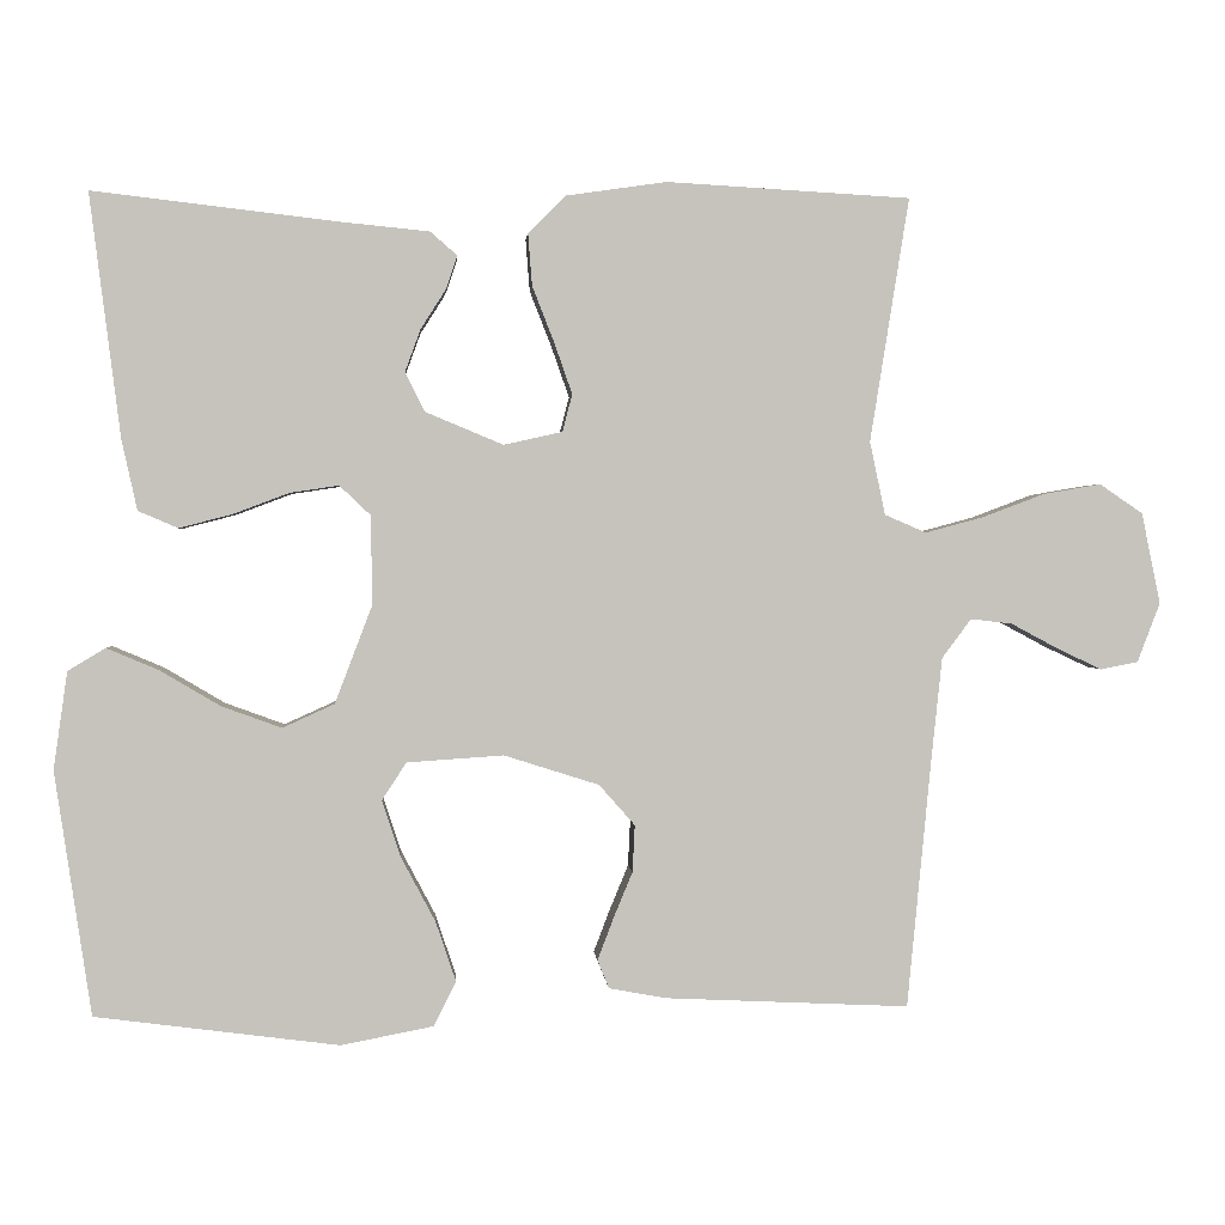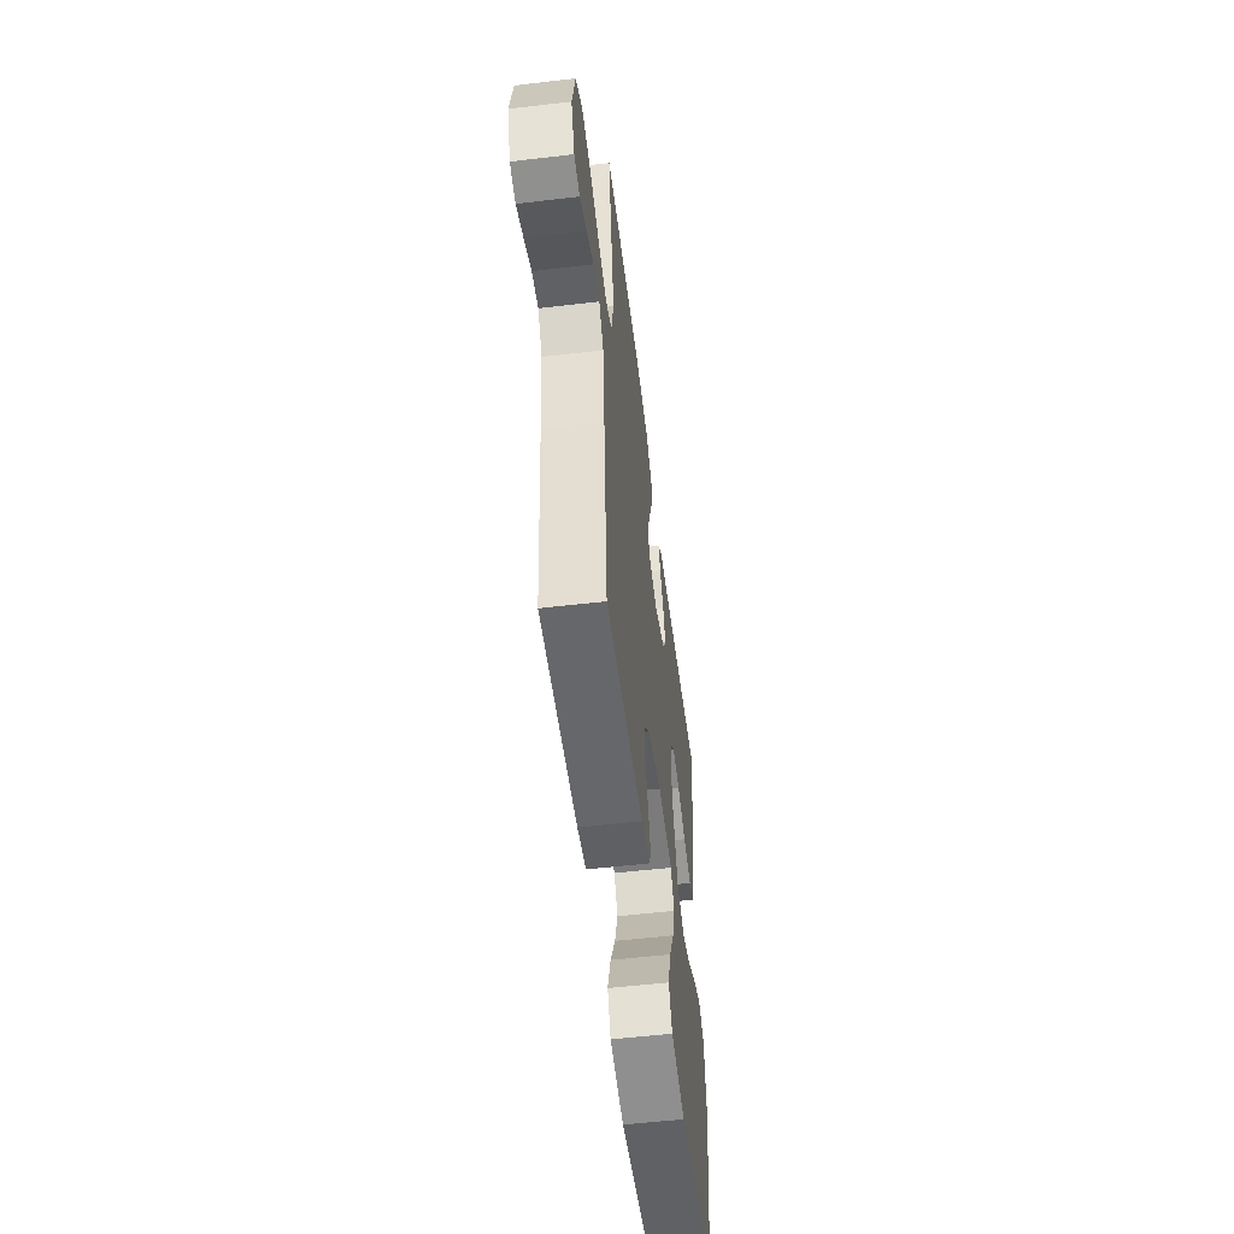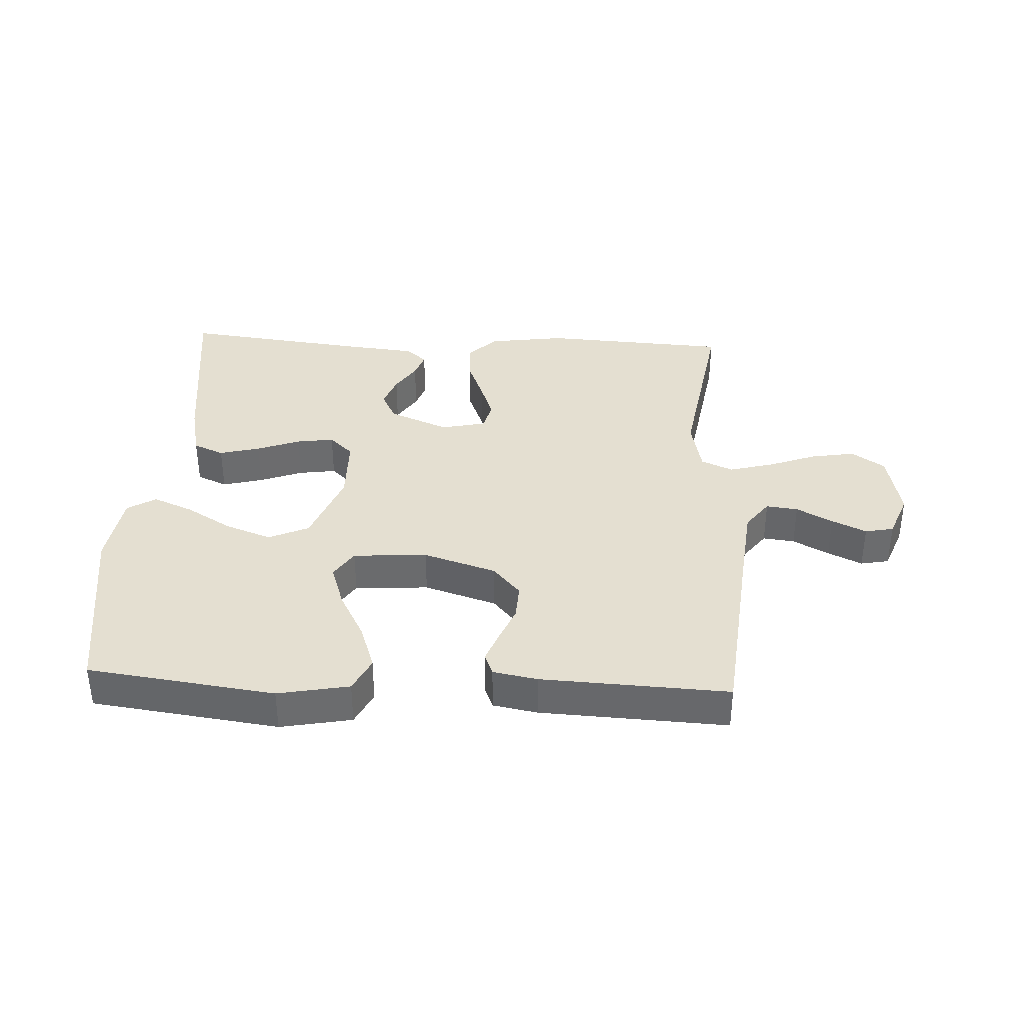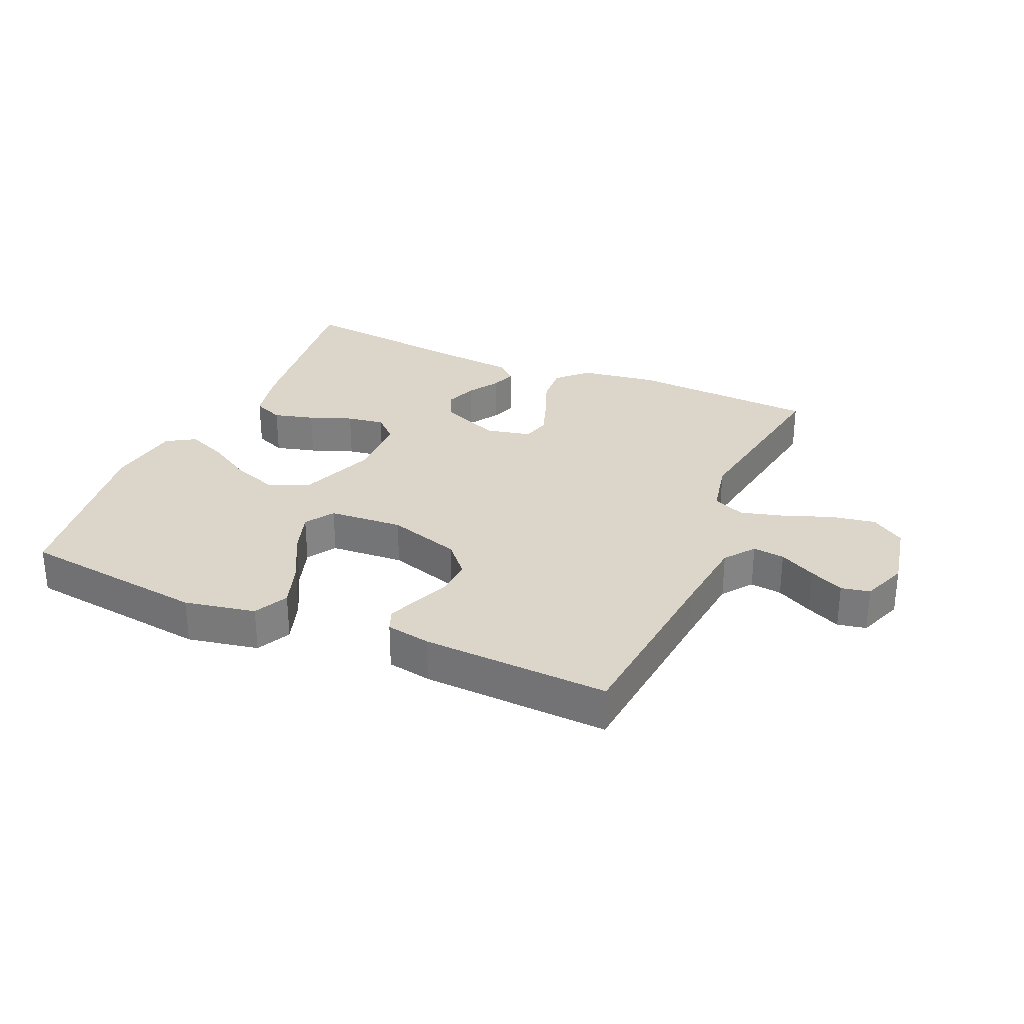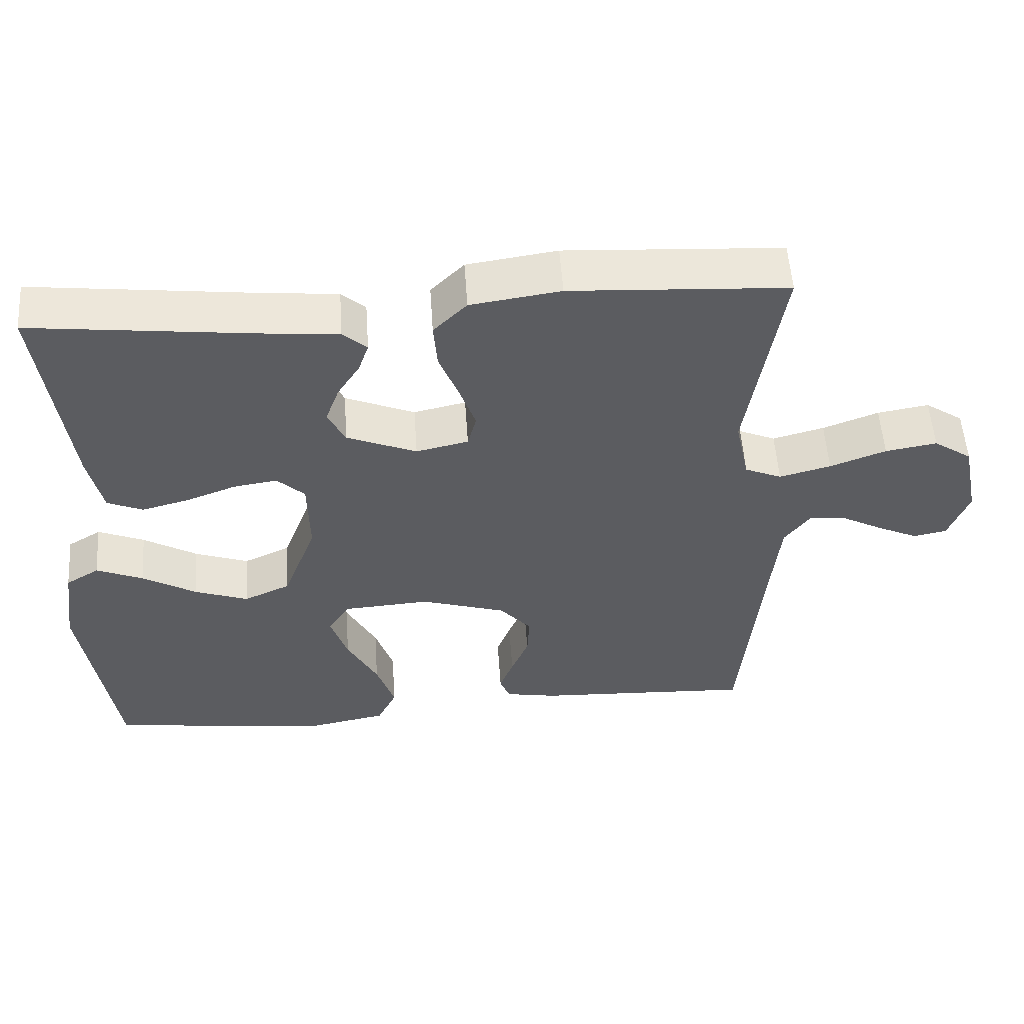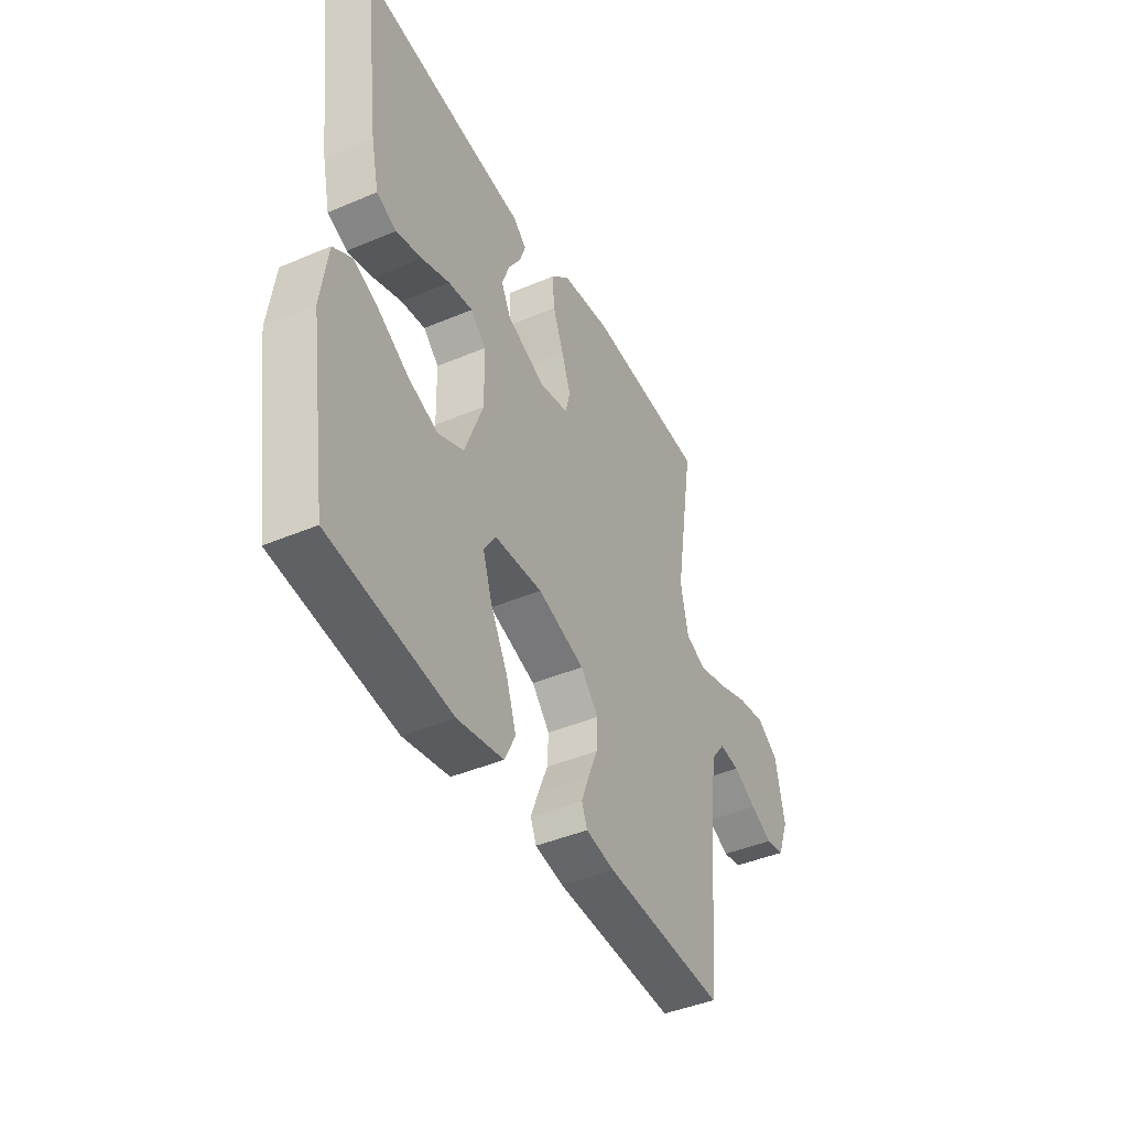
<metadata>
{"format":"obj","ext":"obj","renderer":"f3d","projection":"perspective","resolution":1024,"background":"white","views":[{"elev":1.4,"azim":175.8,"up":"+Z"},{"elev":-54.7,"azim":-82.9,"up":"+Z"},{"elev":36.8,"azim":-177.1,"up":"+Y"},{"elev":29.8,"azim":-156.5,"up":"+Y"},{"elev":54.2,"azim":176.1,"up":"+Z"},{"elev":-43.0,"azim":116.7,"up":"+Z"}]}
</metadata>
<code>
v 0.5 0.07 -0.5
v 0.2 0.07 -0.539
v 0.086 0.07 -0.517
v 0.059 0.07 -0.462
v 0.084 0.07 -0.388
v 0.126 0.07 -0.309
v 0.149 0.07 -0.239
v 0.119 0.07 -0.193
v 0 0.07 -0.185
v -0.117 0.07 -0.222
v -0.161 0.07 -0.272
v -0.158 0.07 -0.33
v -0.134 0.07 -0.388
v -0.115 0.07 -0.438
v -0.129 0.07 -0.473
v -0.2 0.07 -0.486
v -0.5 0.07 -0.5
v -0.529 0.07 -0.2
v -0.543 0.07 -0.067
v -0.579 0.07 -0.019
v -0.63 0.07 -0.025
v -0.688 0.07 -0.056
v -0.743 0.07 -0.082
v -0.789 0.07 -0.073
v -0.817 0.07 0
v -0.794 0.07 0.112
v -0.741 0.07 0.148
v -0.67 0.07 0.136
v -0.593 0.07 0.107
v -0.522 0.07 0.088
v -0.471 0.07 0.11
v -0.452 0.07 0.2
v -0.5 0.07 0.5
v -0.2 0.07 0.517
v -0.076 0.07 0.499
v -0.03 0.07 0.453
v -0.035 0.07 0.389
v -0.062 0.07 0.32
v -0.084 0.07 0.257
v -0.072 0.07 0.211
v 0 0.07 0.195
v 0.096 0.07 0.235
v 0.12 0.07 0.283
v 0.101 0.07 0.335
v 0.07 0.07 0.384
v 0.056 0.07 0.425
v 0.089 0.07 0.454
v 0.2 0.07 0.465
v 0.5 0.07 0.5
v 0.462 0.07 0.2
v 0.443 0.07 0.114
v 0.394 0.07 0.093
v 0.329 0.07 0.11
v 0.26 0.07 0.136
v 0.2 0.07 0.145
v 0.162 0.07 0.109
v 0.16 0.07 0
v 0.206 0.07 -0.121
v 0.27 0.07 -0.15
v 0.344 0.07 -0.123
v 0.418 0.07 -0.079
v 0.482 0.07 -0.052
v 0.528 0.07 -0.08
v 0.545 0.07 -0.2
v 0.5 0 -0.5
v 0.2 0 -0.539
v 0.086 0 -0.517
v 0.059 0 -0.462
v 0.084 0 -0.388
v 0.126 0 -0.309
v 0.149 0 -0.239
v 0.119 0 -0.193
v 0 0 -0.185
v -0.117 0 -0.222
v -0.161 0 -0.272
v -0.158 0 -0.33
v -0.134 0 -0.388
v -0.115 0 -0.438
v -0.129 0 -0.473
v -0.2 0 -0.486
v -0.5 0 -0.5
v -0.529 0 -0.2
v -0.543 0 -0.067
v -0.579 0 -0.019
v -0.63 0 -0.025
v -0.688 0 -0.056
v -0.743 0 -0.082
v -0.789 0 -0.073
v -0.817 0 0
v -0.794 0 0.112
v -0.741 0 0.148
v -0.67 0 0.136
v -0.593 0 0.107
v -0.522 0 0.088
v -0.471 0 0.11
v -0.452 0 0.2
v -0.5 0 0.5
v -0.2 0 0.517
v -0.076 0 0.499
v -0.03 0 0.453
v -0.035 0 0.389
v -0.062 0 0.32
v -0.084 0 0.257
v -0.072 0 0.211
v 0 0 0.195
v 0.096 0 0.235
v 0.12 0 0.283
v 0.101 0 0.335
v 0.07 0 0.384
v 0.056 0 0.425
v 0.089 0 0.454
v 0.2 0 0.465
v 0.5 0 0.5
v 0.462 0 0.2
v 0.443 0 0.114
v 0.394 0 0.093
v 0.329 0 0.11
v 0.26 0 0.136
v 0.2 0 0.145
v 0.162 0 0.109
v 0.16 0 0
v 0.206 0 -0.121
v 0.27 0 -0.15
v 0.344 0 -0.123
v 0.418 0 -0.079
v 0.482 0 -0.052
v 0.528 0 -0.08
v 0.545 0 -0.2
f 4 5 6
f 3 4 6
f 2 3 6
f 1 2 6
f 64 1 6
f 63 64 6
f 62 63 6
f 61 62 6
f 60 61 6
f 59 60 6 7
f 58 59 7 8
f 57 58 8 9
f 56 57 9 10
f 52 53 54
f 51 52 54
f 50 51 54
f 49 50 54
f 48 49 54
f 47 48 54
f 46 47 54
f 45 46 54
f 44 45 54
f 43 44 54 55
f 42 43 55 56
f 36 37 38
f 35 36 38
f 34 35 38
f 33 34 38
f 32 33 38
f 31 32 38 39
f 30 31 39 40
f 27 28 29
f 26 27 29
f 25 26 29
f 24 25 29
f 23 24 29
f 22 23 29
f 21 22 29
f 20 21 29 30
f 30 40 41
f 20 30 41
f 19 20 41
f 16 17 18
f 15 16 18
f 14 15 18
f 13 14 18
f 12 13 18
f 11 12 18 19
f 41 42 56
f 19 41 56
f 11 19 56
f 10 11 56
f 70 69 68
f 70 68 67
f 70 67 66
f 70 66 65
f 70 65 128
f 70 128 127
f 70 127 126
f 70 126 125
f 70 125 124
f 71 70 124 123
f 72 71 123 122
f 73 72 122 121
f 74 73 121 120
f 118 117 116
f 118 116 115
f 118 115 114
f 118 114 113
f 118 113 112
f 118 112 111
f 118 111 110
f 118 110 109
f 118 109 108
f 119 118 108 107
f 120 119 107 106
f 102 101 100
f 102 100 99
f 102 99 98
f 102 98 97
f 102 97 96
f 103 102 96 95
f 104 103 95 94
f 93 92 91
f 93 91 90
f 93 90 89
f 93 89 88
f 93 88 87
f 93 87 86
f 93 86 85
f 94 93 85 84
f 105 104 94
f 105 94 84
f 105 84 83
f 82 81 80
f 82 80 79
f 82 79 78
f 82 78 77
f 82 77 76
f 83 82 76 75
f 120 106 105
f 120 105 83
f 120 83 75
f 120 75 74
f 1 65 66 2
f 2 66 67 3
f 3 67 68 4
f 4 68 69 5
f 5 69 70 6
f 6 70 71 7
f 7 71 72 8
f 8 72 73 9
f 9 73 74 10
f 10 74 75 11
f 11 75 76 12
f 12 76 77 13
f 13 77 78 14
f 14 78 79 15
f 15 79 80 16
f 16 80 81 17
f 17 81 82 18
f 18 82 83 19
f 19 83 84 20
f 20 84 85 21
f 21 85 86 22
f 22 86 87 23
f 23 87 88 24
f 24 88 89 25
f 25 89 90 26
f 26 90 91 27
f 27 91 92 28
f 28 92 93 29
f 29 93 94 30
f 30 94 95 31
f 31 95 96 32
f 32 96 97 33
f 33 97 98 34
f 34 98 99 35
f 35 99 100 36
f 36 100 101 37
f 37 101 102 38
f 38 102 103 39
f 39 103 104 40
f 40 104 105 41
f 41 105 106 42
f 42 106 107 43
f 43 107 108 44
f 44 108 109 45
f 45 109 110 46
f 46 110 111 47
f 47 111 112 48
f 48 112 113 49
f 49 113 114 50
f 50 114 115 51
f 51 115 116 52
f 52 116 117 53
f 53 117 118 54
f 54 118 119 55
f 55 119 120 56
f 56 120 121 57
f 57 121 122 58
f 58 122 123 59
f 59 123 124 60
f 60 124 125 61
f 61 125 126 62
f 62 126 127 63
f 63 127 128 64
f 64 128 65 1

</code>
